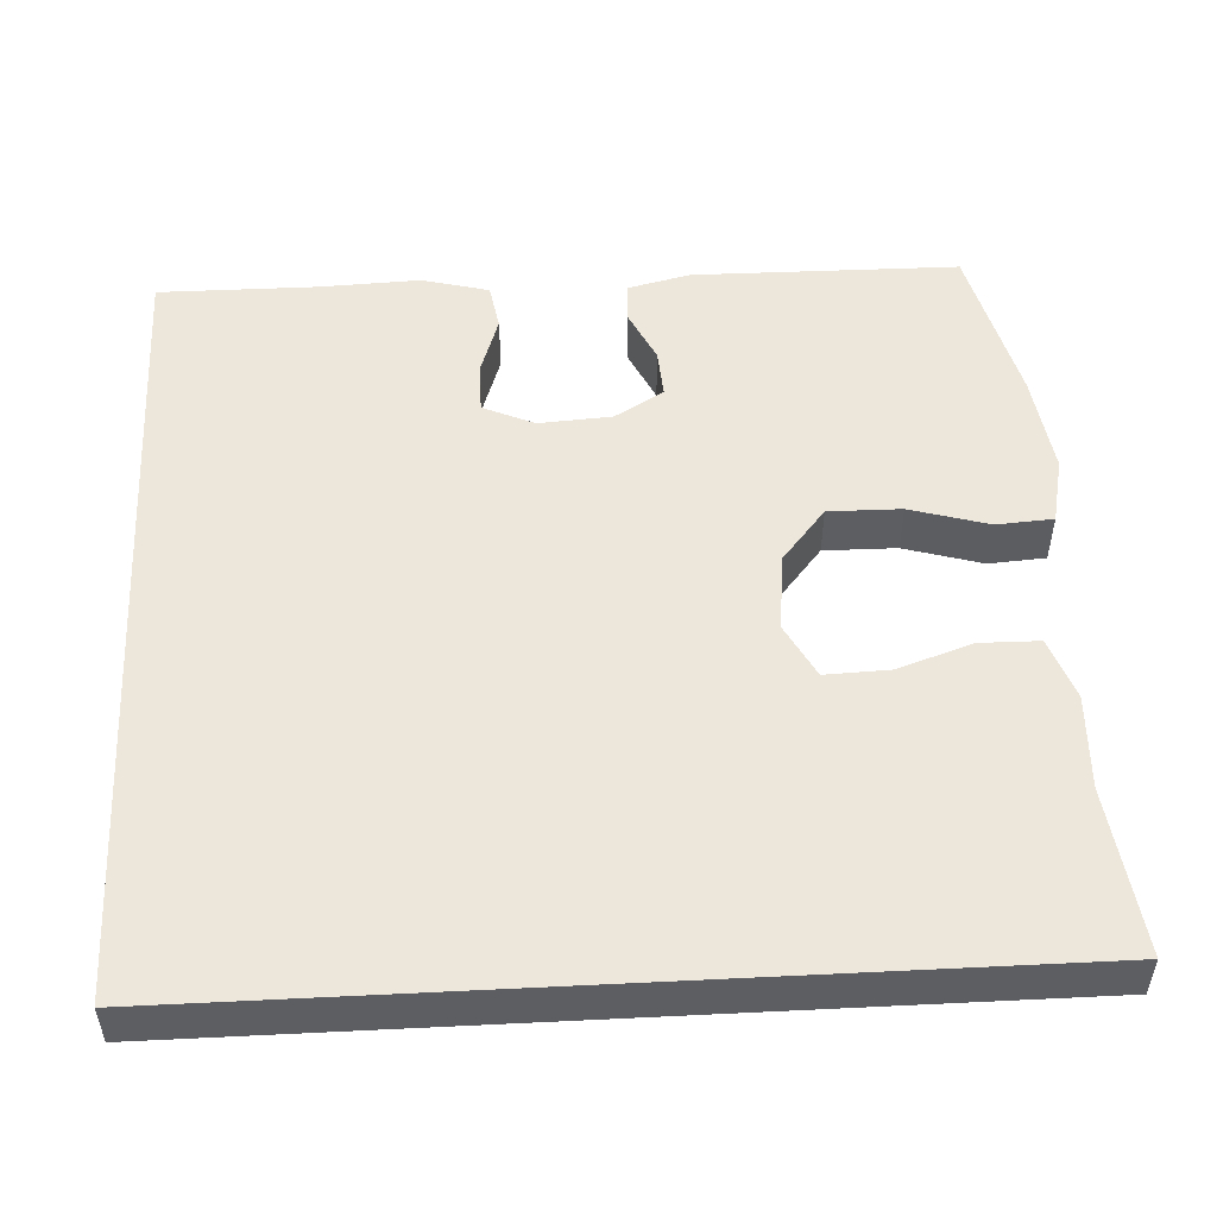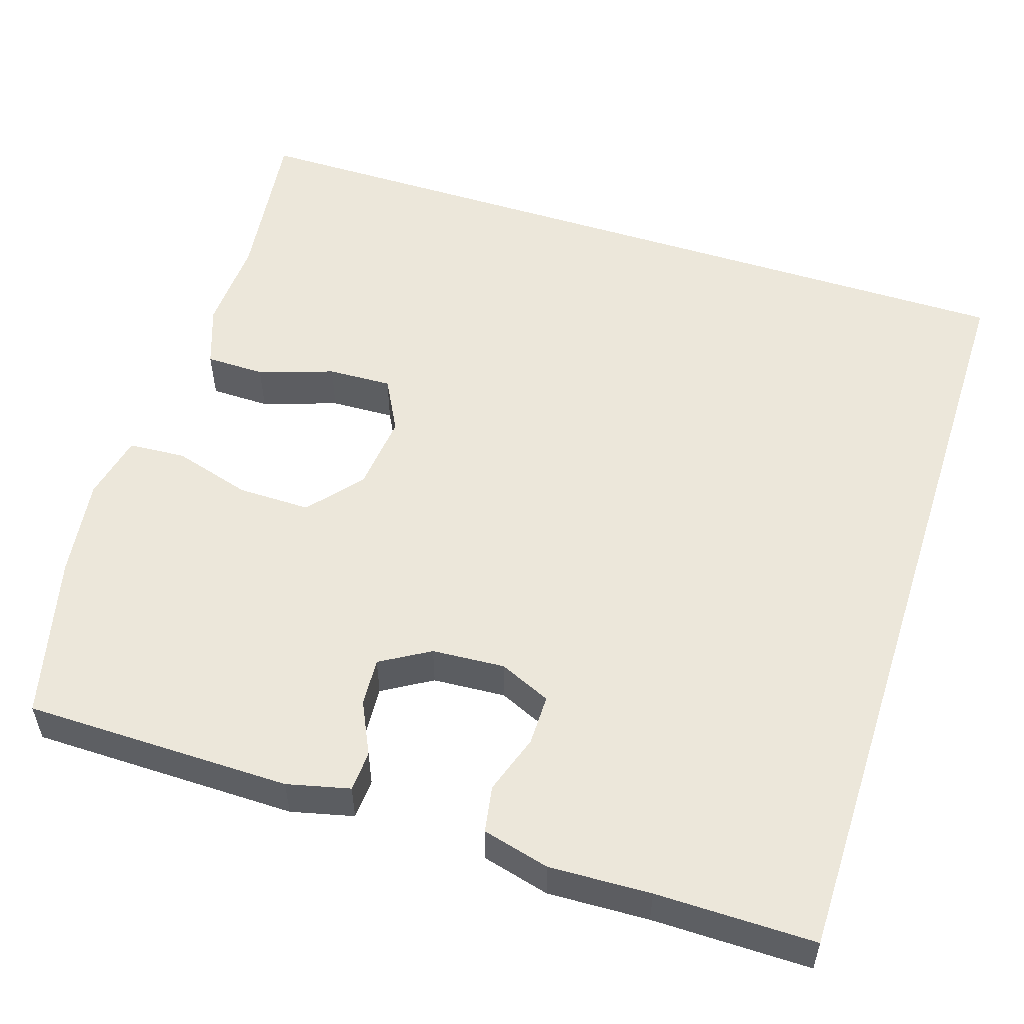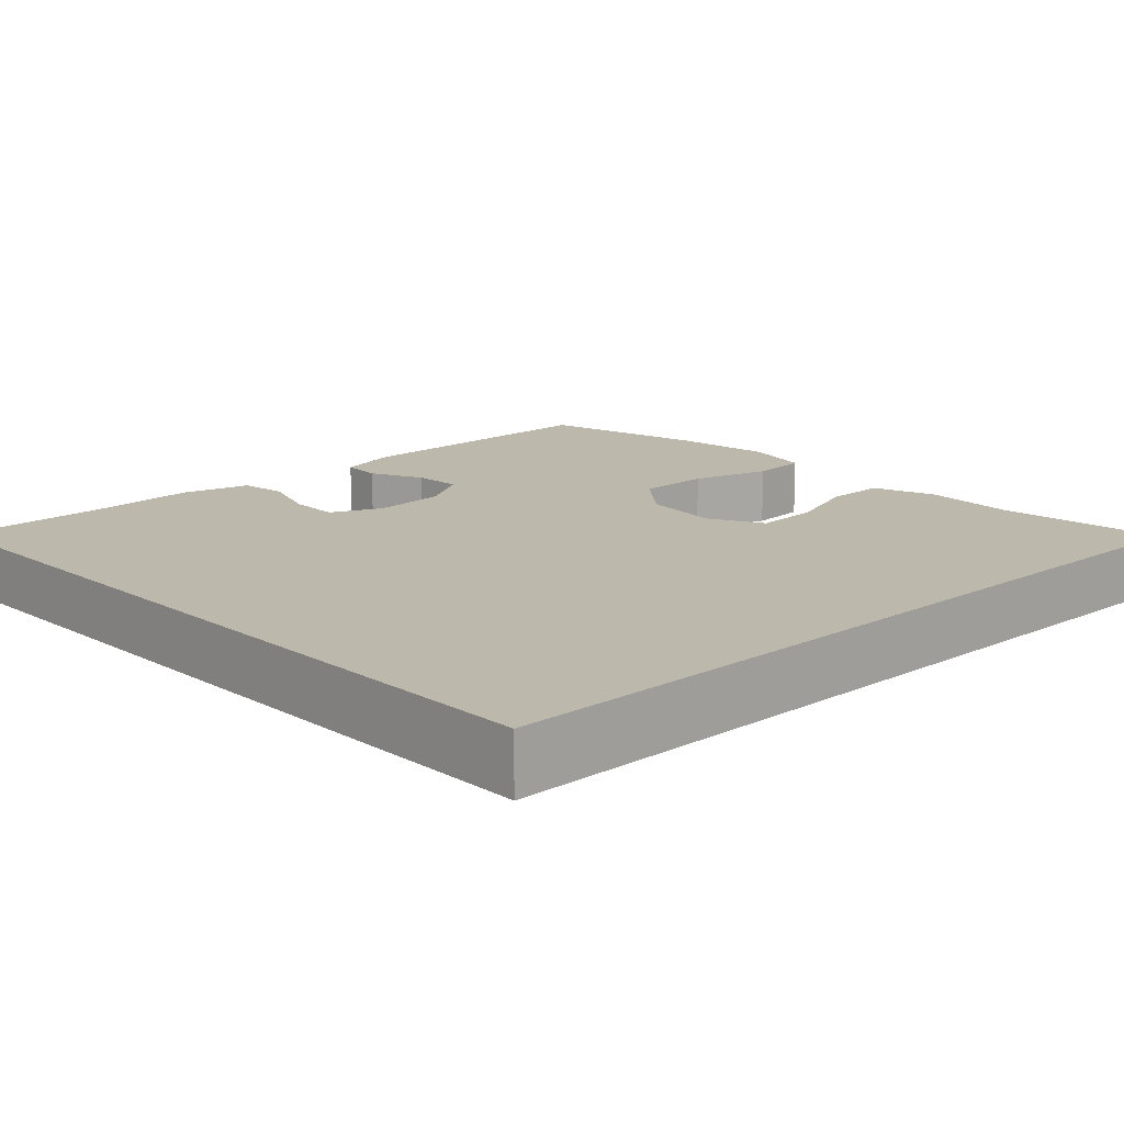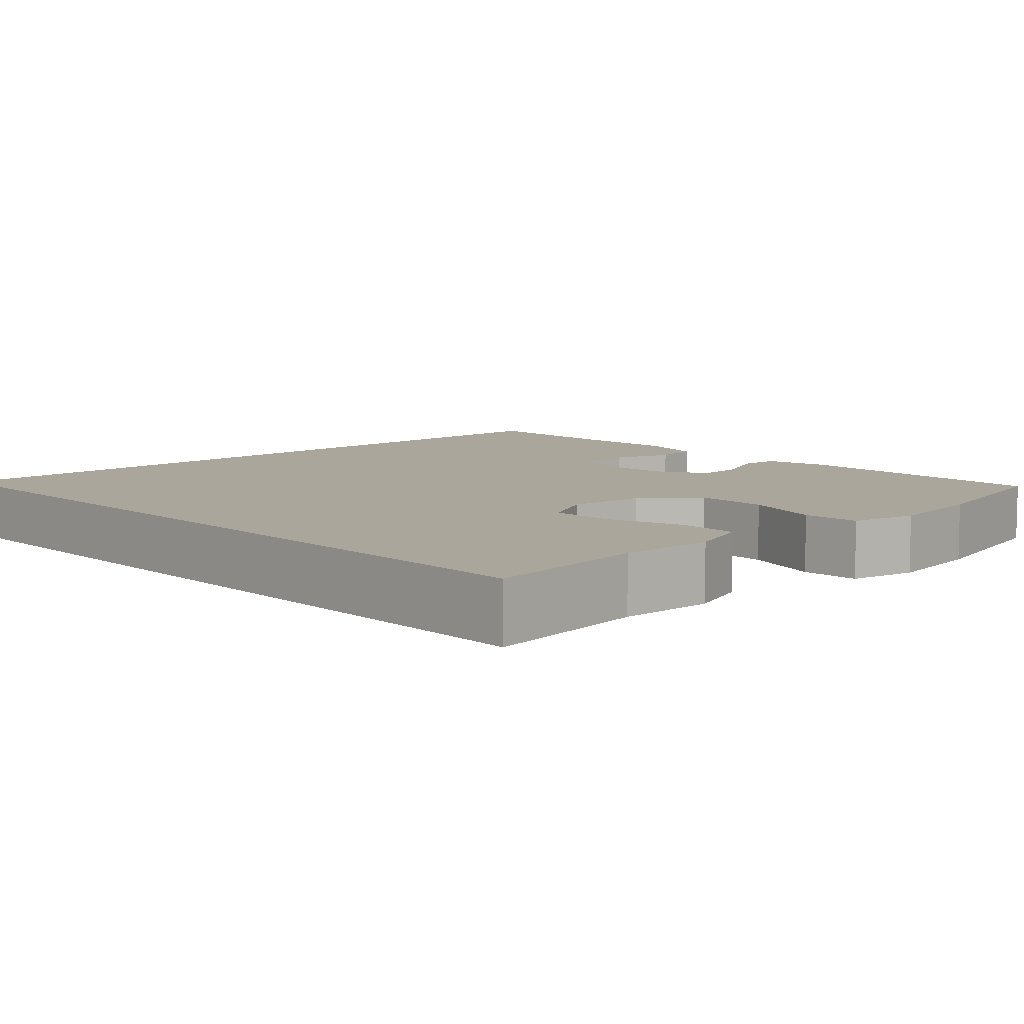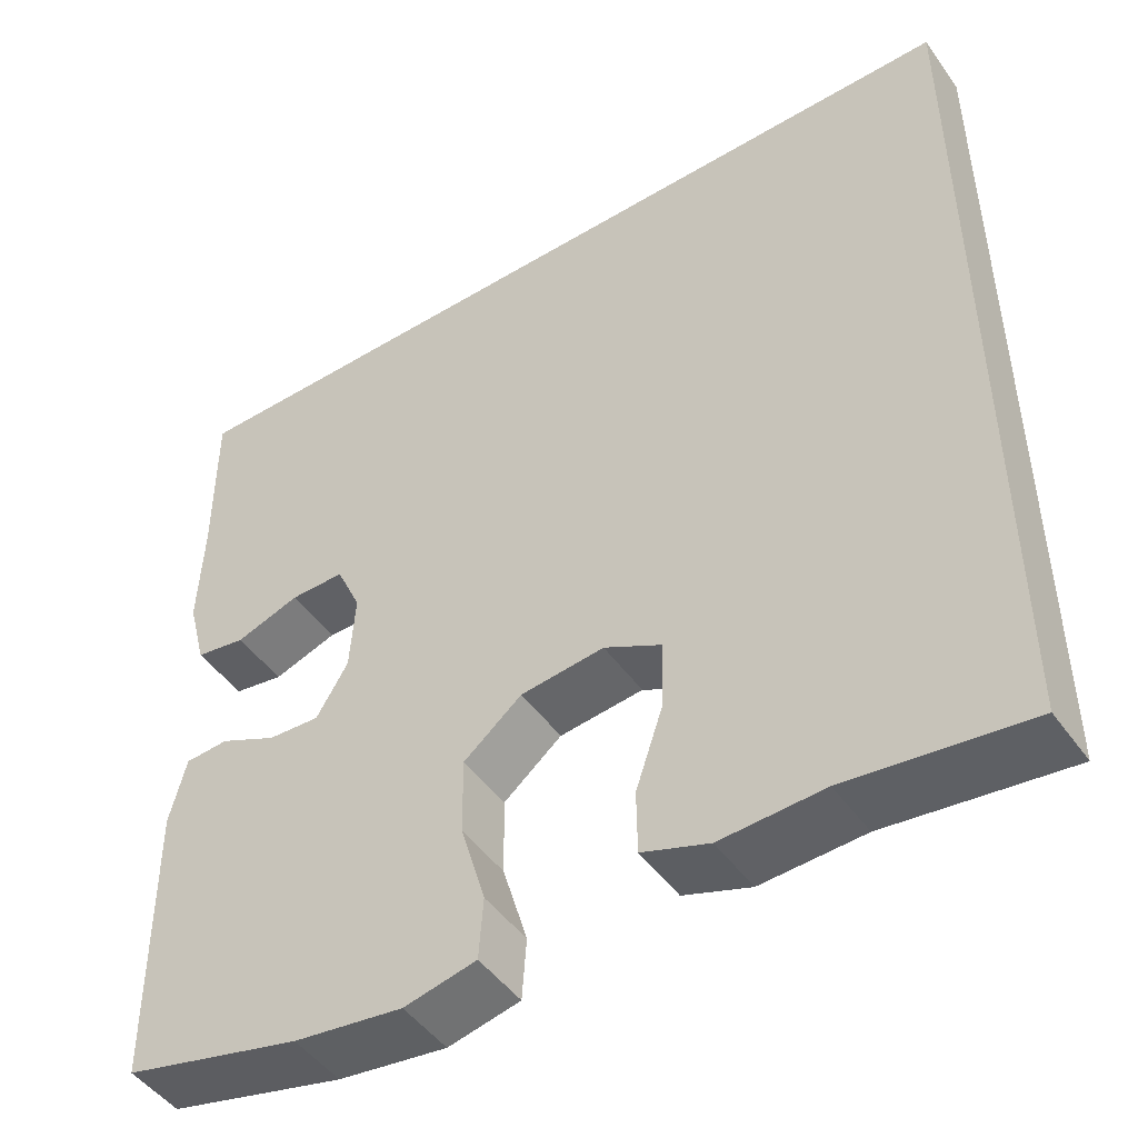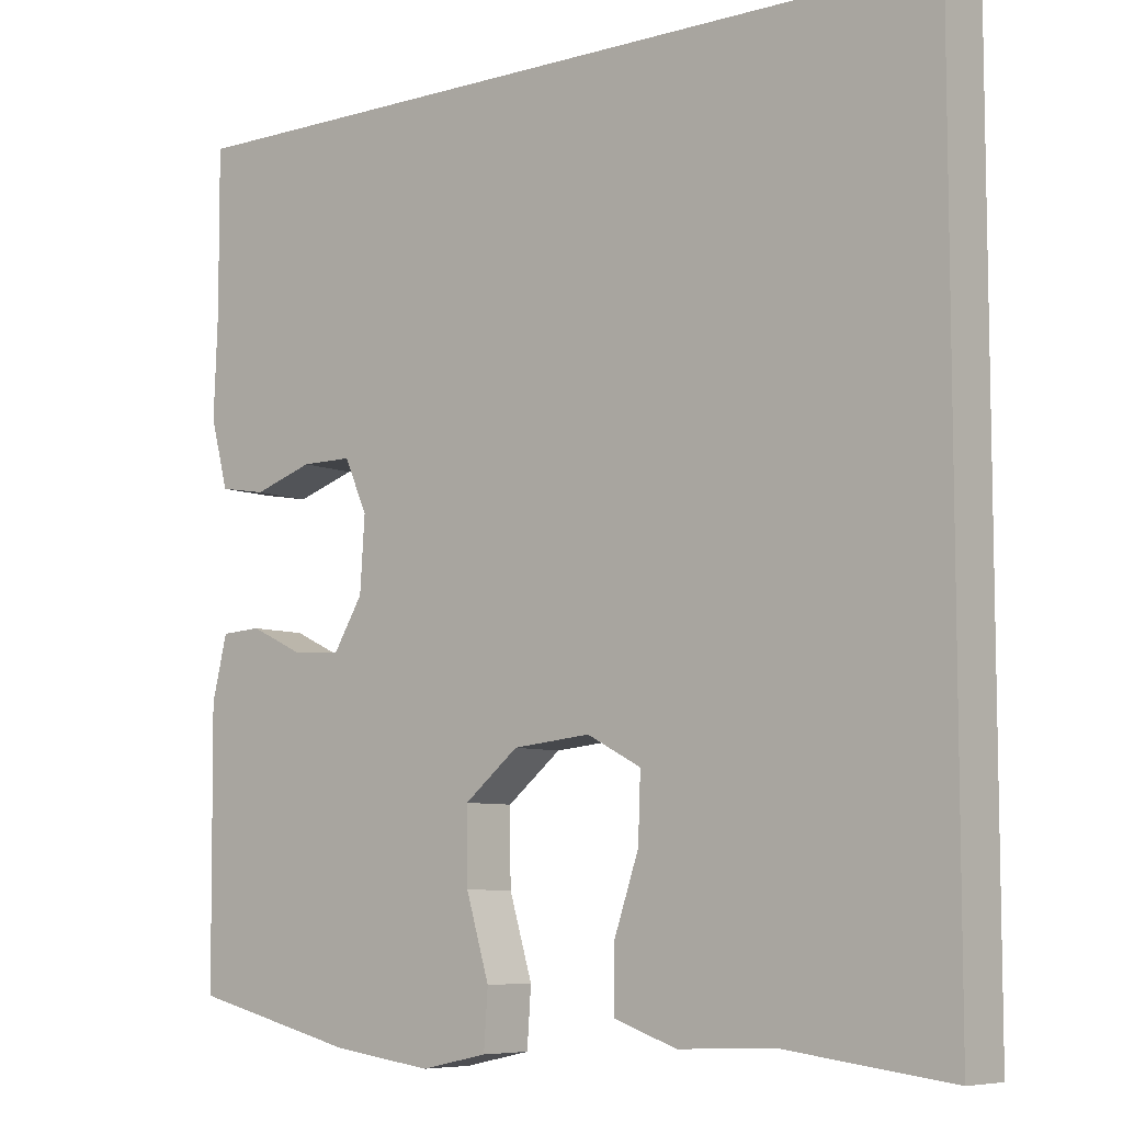
<metadata>
{"format":"obj","ext":"obj","renderer":"f3d","projection":"perspective","resolution":1024,"background":"white","views":[{"elev":51.4,"azim":87.0,"up":"+Y"},{"elev":53.7,"azim":-72.1,"up":"+Y"},{"elev":14.7,"azim":46.8,"up":"+Y"},{"elev":8.0,"azim":136.8,"up":"+Y"},{"elev":-48.1,"azim":34.0,"up":"+Z"},{"elev":-7.3,"azim":39.7,"up":"+Z"}]}
</metadata>
<code>
v 0.5 0.07 0.5
v 0.5 0.07 -0.56
v 0.291 0.07 -0.533
v 0.171 0.07 -0.538
v 0.093 0.07 -0.51
v 0.092 0.07 -0.435
v 0.124 0.07 -0.34
v 0.127 0.07 -0.259
v 0.059 0.07 -0.223
v -0.039 0.07 -0.233
v -0.107 0.07 -0.289
v -0.106 0.07 -0.381
v -0.077 0.07 -0.48
v -0.082 0.07 -0.552
v -0.166 0.07 -0.57
v -0.293 0.07 -0.552
v -0.5 0.07 -0.5
v -0.503 0.07 -0.163
v -0.484 0.07 -0.084
v -0.433 0.07 -0.081
v -0.366 0.07 -0.113
v -0.305 0.07 -0.117
v -0.268 0.07 -0.055
v -0.262 0.07 0.037
v -0.291 0.07 0.102
v -0.355 0.07 0.102
v -0.43 0.07 0.077
v -0.489 0.07 0.087
v -0.511 0.07 0.172
v -0.506 0.07 0.3
v -0.507 0.07 0.5
v 0.5 0 0.5
v 0.5 0 -0.56
v 0.291 0 -0.533
v 0.171 0 -0.538
v 0.093 0 -0.51
v 0.092 0 -0.435
v 0.124 0 -0.34
v 0.127 0 -0.259
v 0.059 0 -0.223
v -0.039 0 -0.233
v -0.107 0 -0.289
v -0.106 0 -0.381
v -0.077 0 -0.48
v -0.082 0 -0.552
v -0.166 0 -0.57
v -0.293 0 -0.552
v -0.5 0 -0.5
v -0.503 0 -0.163
v -0.484 0 -0.084
v -0.433 0 -0.081
v -0.366 0 -0.113
v -0.305 0 -0.117
v -0.268 0 -0.055
v -0.262 0 0.037
v -0.291 0 0.102
v -0.355 0 0.102
v -0.43 0 0.077
v -0.489 0 0.087
v -0.511 0 0.172
v -0.506 0 0.3
v -0.507 0 0.5
f 30 31 1 2
f 28 29 30
f 27 28 30
f 26 27 30
f 25 26 30
f 25 30 2
f 19 20 21
f 18 19 21
f 17 18 21
f 16 17 21
f 15 16 21
f 14 15 21
f 13 14 21
f 12 13 21
f 11 12 21 22
f 10 11 22 23
f 5 6 7
f 4 5 7
f 3 4 7
f 3 7 8
f 2 3 8
f 25 2 8
f 24 25 8 9
f 9 10 23 24
f 33 32 62 61
f 61 60 59
f 61 59 58
f 61 58 57
f 61 57 56
f 33 61 56
f 52 51 50
f 52 50 49
f 52 49 48
f 52 48 47
f 52 47 46
f 52 46 45
f 52 45 44
f 52 44 43
f 53 52 43 42
f 54 53 42 41
f 38 37 36
f 38 36 35
f 38 35 34
f 39 38 34
f 39 34 33
f 39 33 56
f 40 39 56 55
f 55 54 41 40
f 1 32 33 2
f 2 33 34 3
f 3 34 35 4
f 4 35 36 5
f 5 36 37 6
f 6 37 38 7
f 7 38 39 8
f 8 39 40 9
f 9 40 41 10
f 10 41 42 11
f 11 42 43 12
f 12 43 44 13
f 13 44 45 14
f 14 45 46 15
f 15 46 47 16
f 16 47 48 17
f 17 48 49 18
f 18 49 50 19
f 19 50 51 20
f 20 51 52 21
f 21 52 53 22
f 22 53 54 23
f 23 54 55 24
f 24 55 56 25
f 25 56 57 26
f 26 57 58 27
f 27 58 59 28
f 28 59 60 29
f 29 60 61 30
f 30 61 62 31
f 31 62 32 1

</code>
